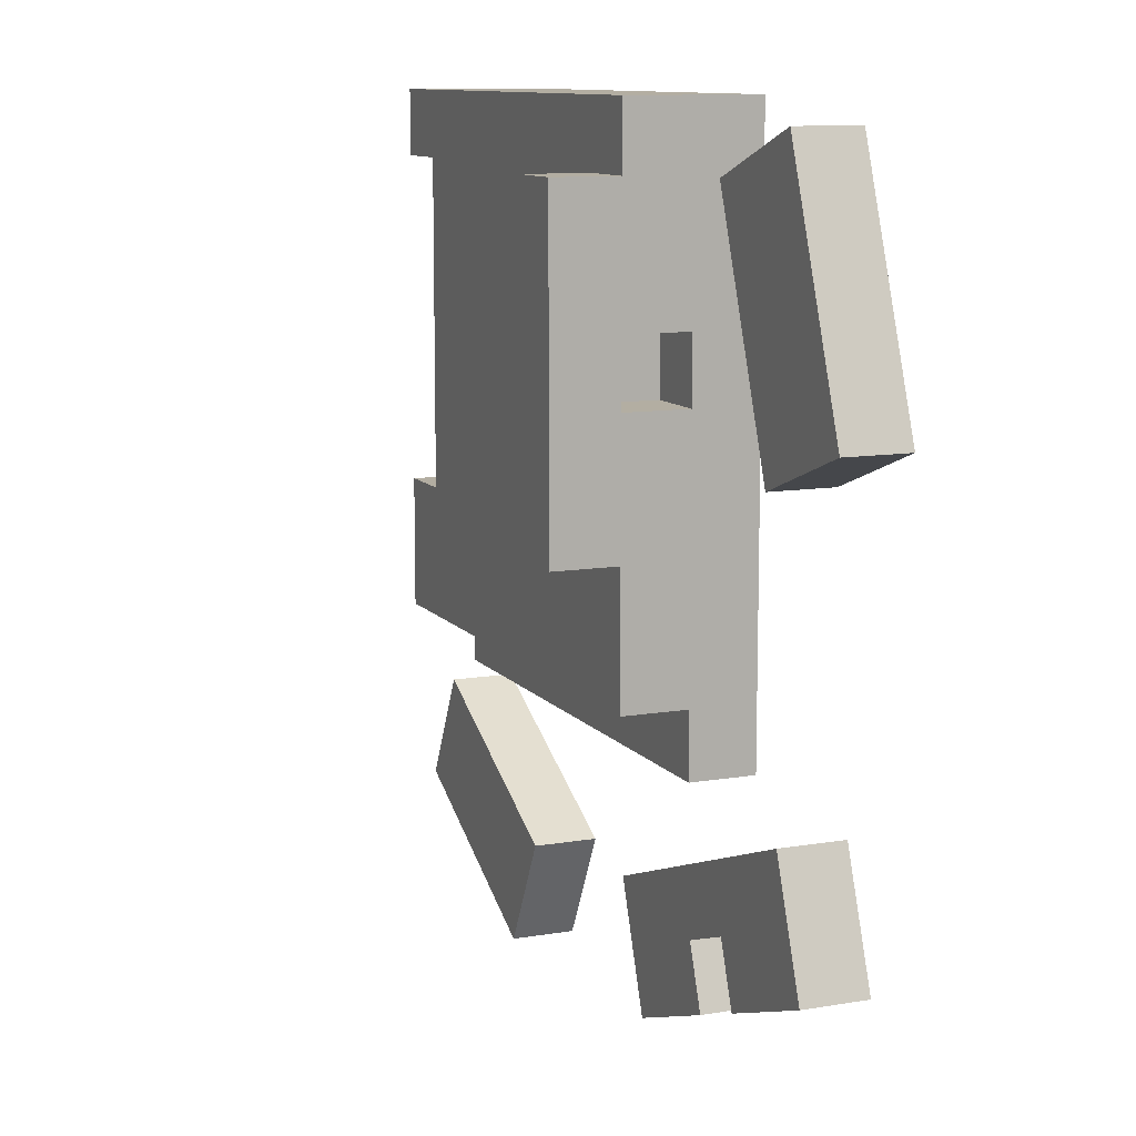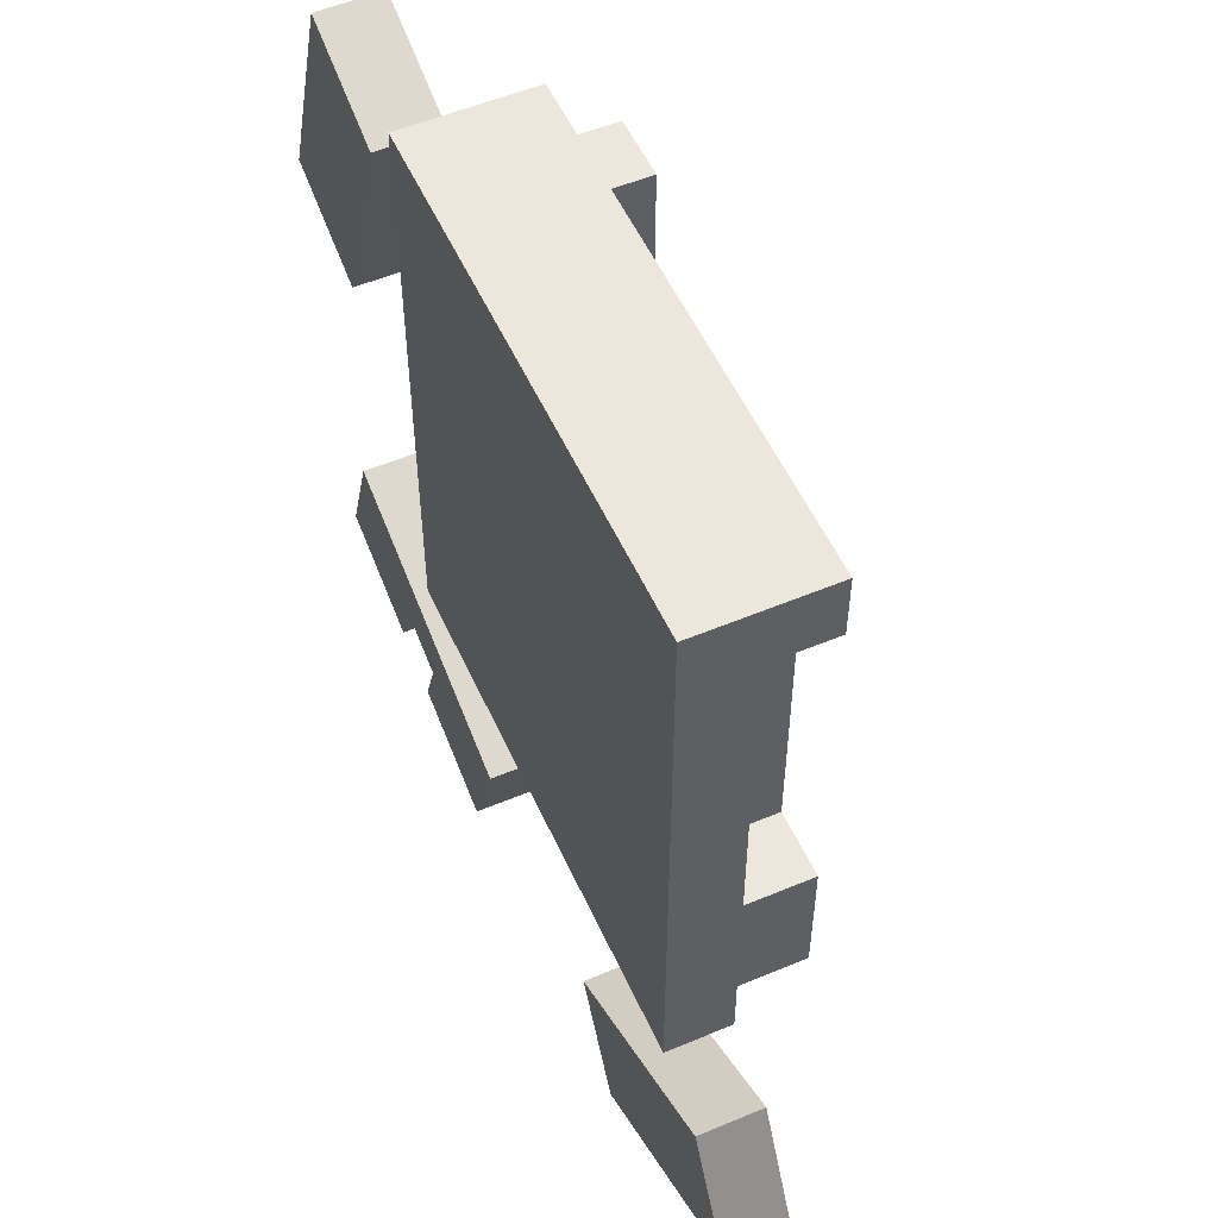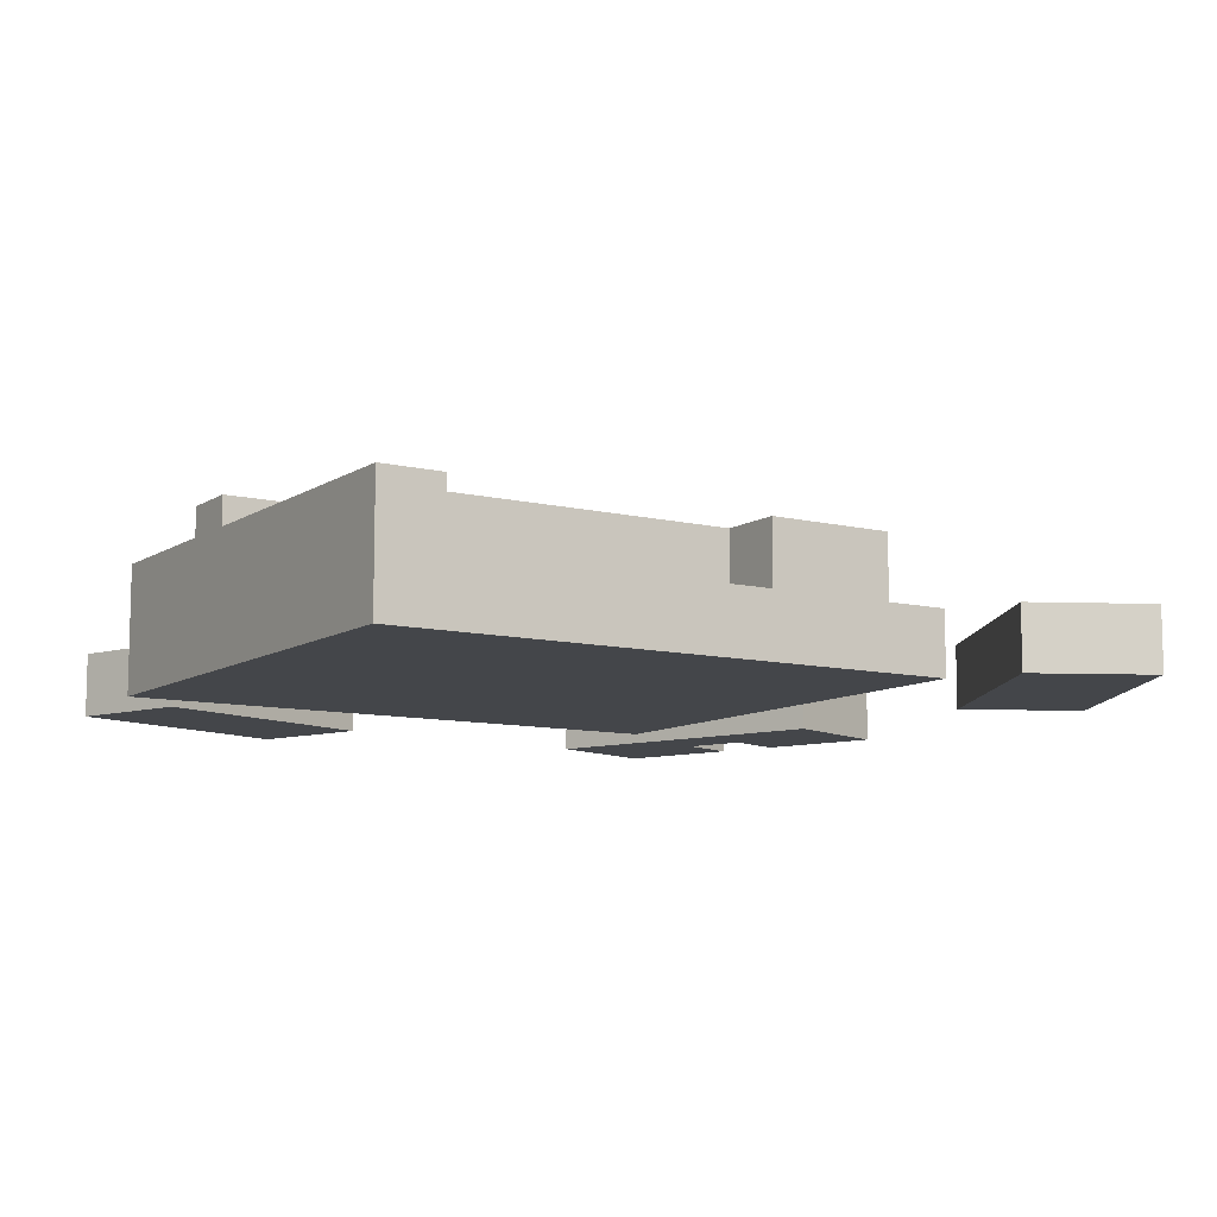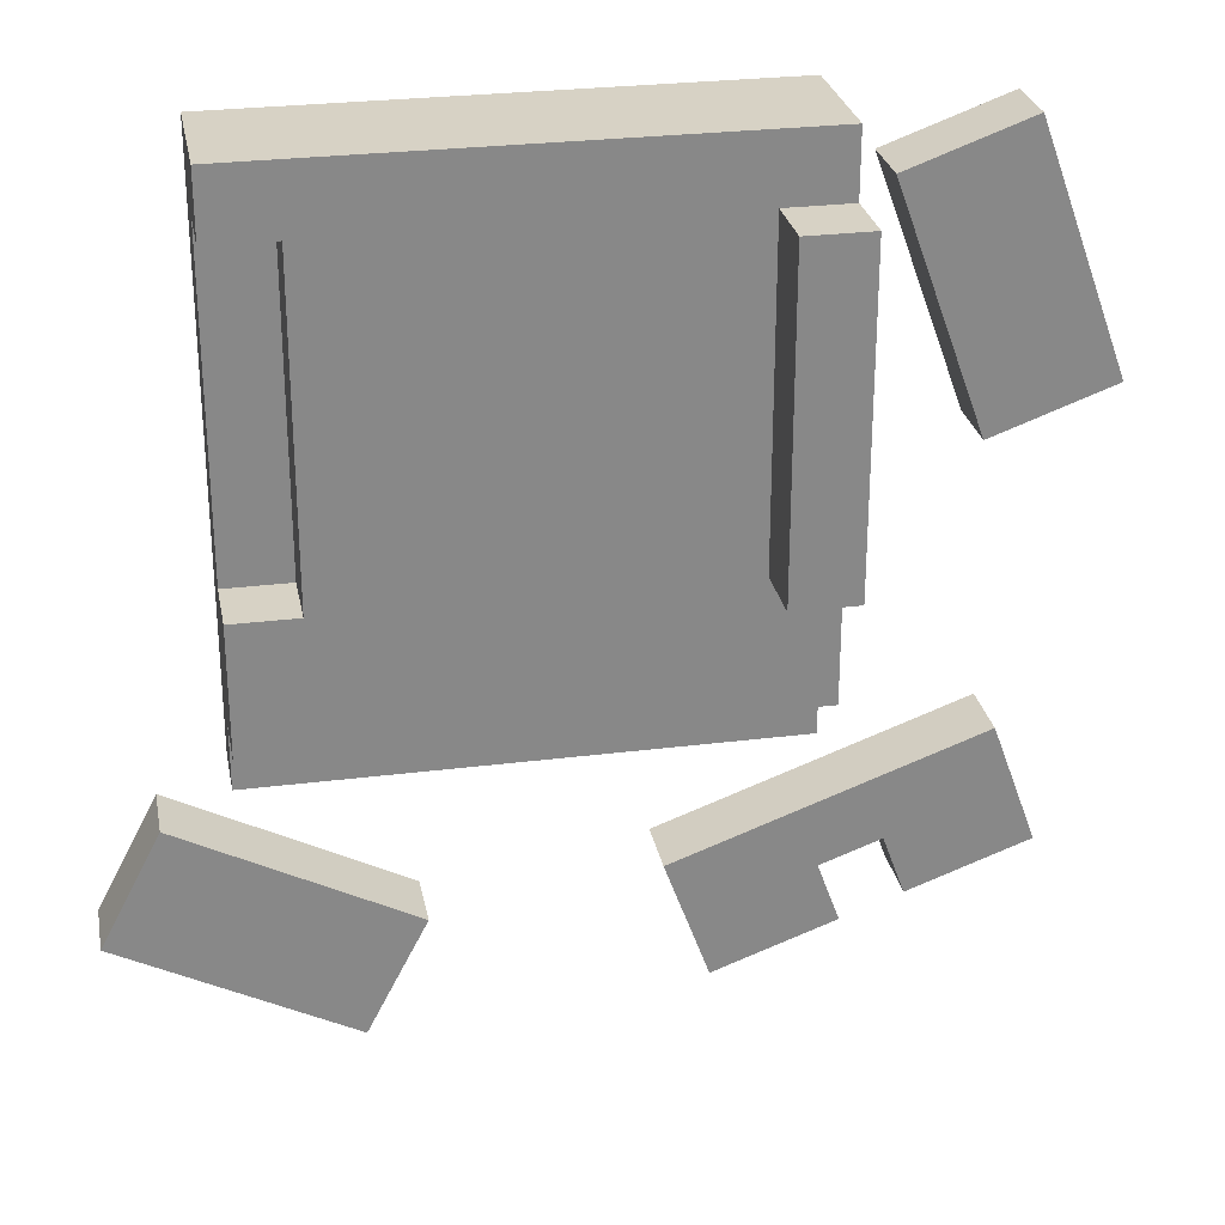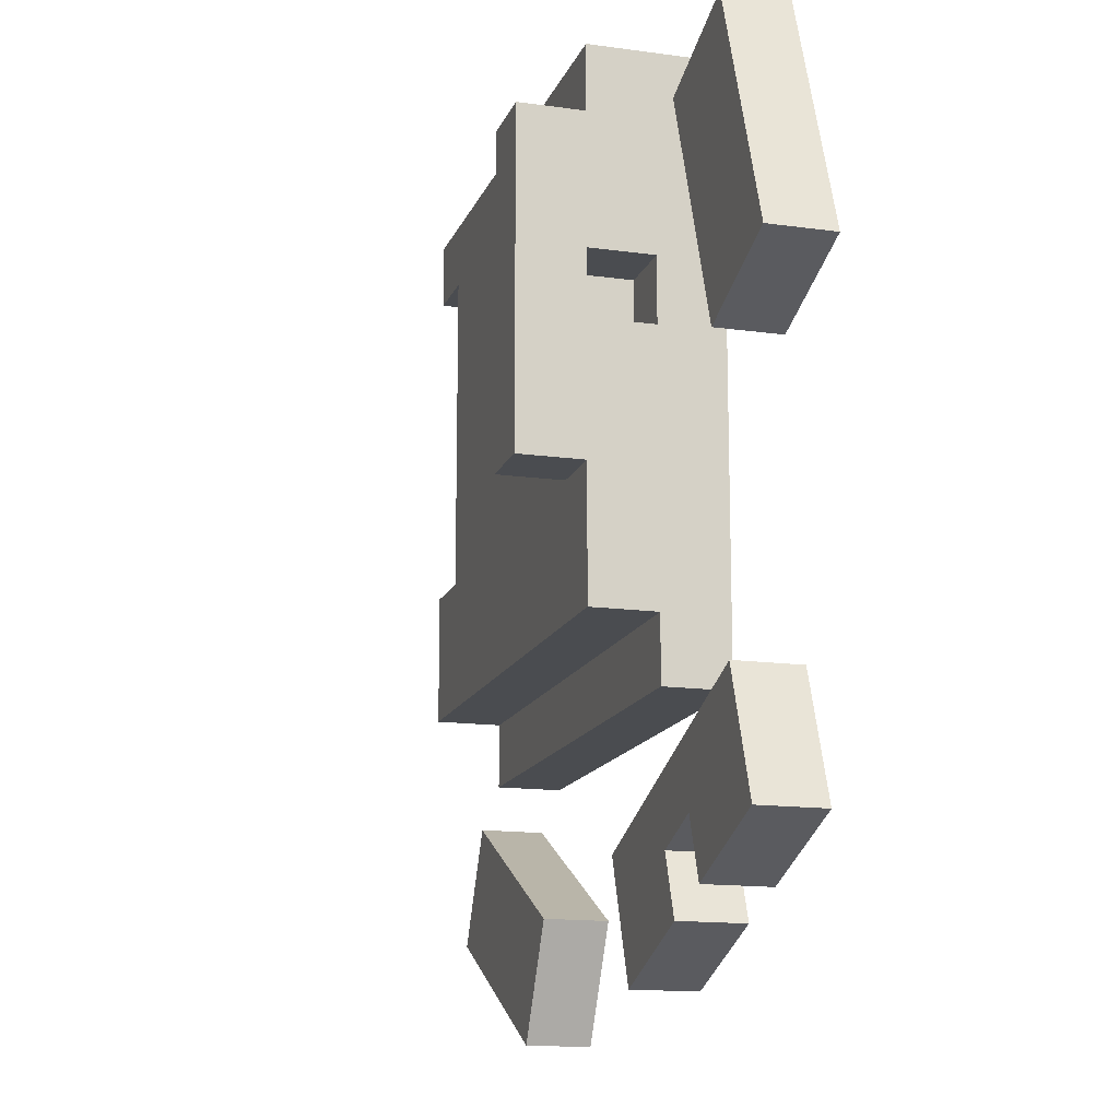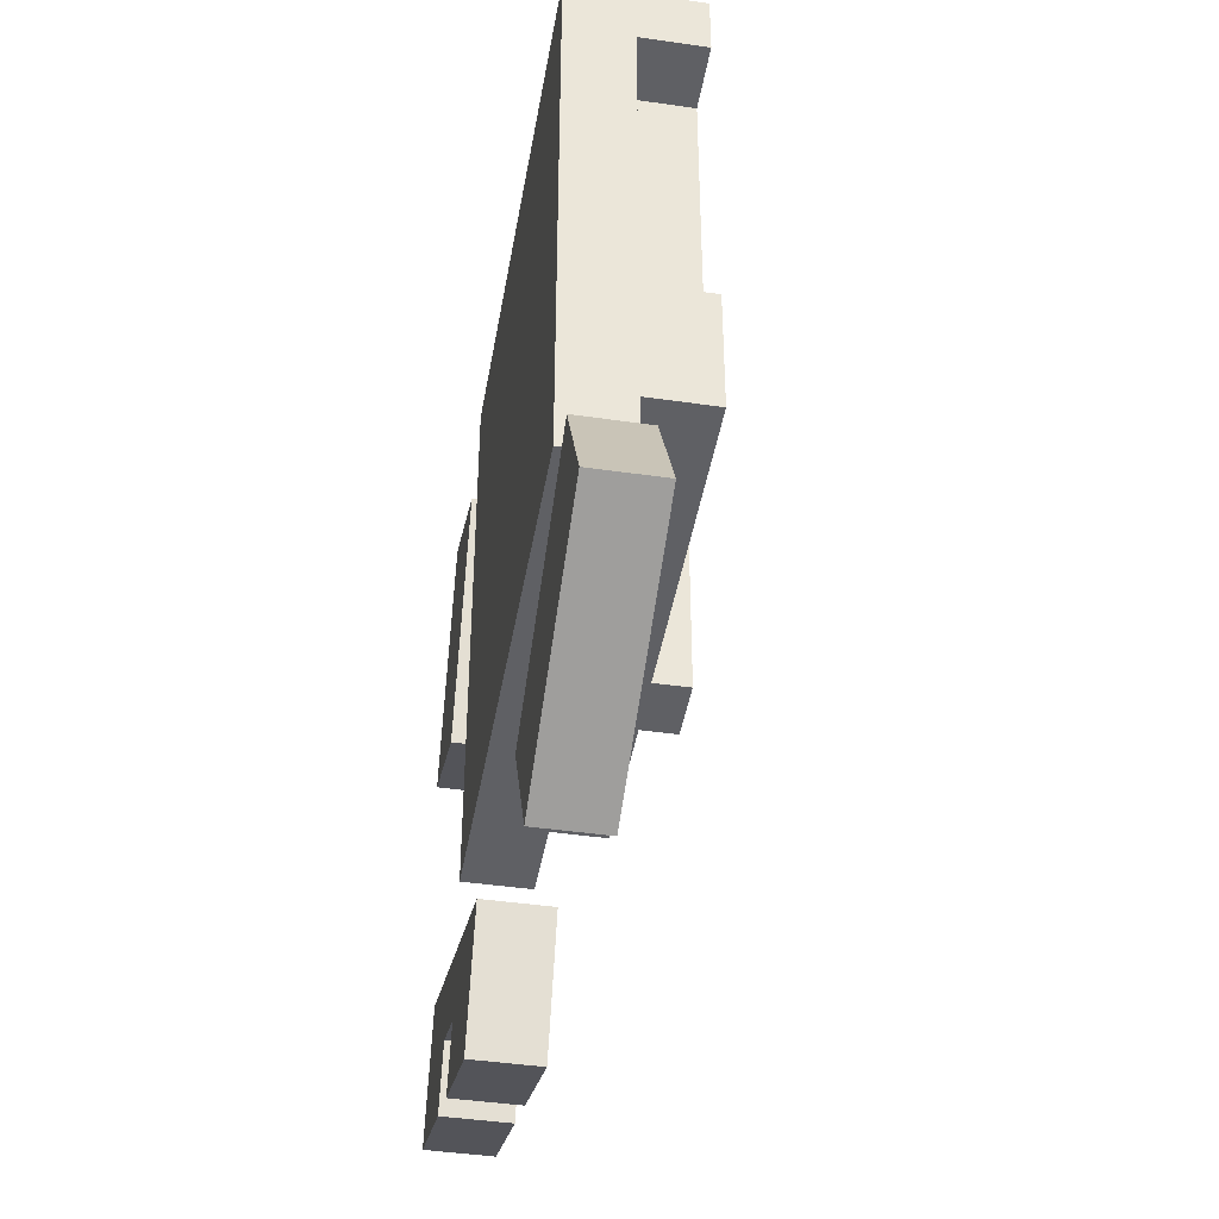
<metadata>
{"format":"obj","ext":"obj","renderer":"f3d","projection":"perspective","resolution":1024,"background":"white","views":[{"elev":10.8,"azim":-112.7,"up":"+Z"},{"elev":53.9,"azim":65.9,"up":"+Z"},{"elev":-9.6,"azim":57.6,"up":"+Y"},{"elev":27.6,"azim":169.1,"up":"+Z"},{"elev":-14.8,"azim":-106.6,"up":"+Z"},{"elev":-43.4,"azim":80.3,"up":"+Z"}]}
</metadata>
<code>
o cube
v 0.3125 0.0625 -0.1875
v -0.1875 0.0625 -0.1875
v 0.3125 0 -0.1875
v -0.1875 0 -0.1875
v -0.1875 0.0625 0.375
v 0.3125 0.0625 0.375
v -0.1875 0 0.375
v 0.3125 0 0.375
f 1 3 2
f 3 4 2
f 5 7 6
f 7 8 6
f 5 6 2
f 6 1 2
f 8 7 3
f 7 4 3
f 6 8 1
f 8 3 1
f 2 4 5
f 4 7 5
o cube
v 0.3125 0.125 0.3125
v -0.1875 0.125 0.3125
v 0.3125 0.0625 0.3125
v -0.1875 0.0625 0.3125
v -0.1875 0.125 0.375
v 0.3125 0.125 0.375
v -0.1875 0.0625 0.375
v 0.3125 0.0625 0.375
f 9 11 10
f 11 12 10
f 13 15 14
f 15 16 14
f 13 14 10
f 14 9 10
f 16 15 11
f 15 12 11
f 14 16 9
f 16 11 9
f 10 12 13
f 12 15 13
o cube
v 0.25 0.125 5.551e-17
v -0.125 0.125 -2.776e-17
v 0.25 0.0625 5.551e-17
v -0.125 0.0625 -2.776e-17
v -0.125 0.125 0.3125
v 0.25 0.125 0.3125
v -0.125 0.0625 0.3125
v 0.25 0.0625 0.3125
f 17 19 18
f 19 20 18
f 21 23 22
f 23 24 22
f 21 22 18
f 22 17 18
f 24 23 19
f 23 20 19
f 22 24 17
f 24 19 17
f 18 20 21
f 20 23 21
o cube
v 0.3125 0.125 -0.125
v -0.1875 0.125 -0.125
v 0.3125 0.0625 -0.125
v -0.1875 0.0625 -0.125
v -0.1875 0.125 -4.163e-17
v 0.3125 0.125 6.939e-17
v -0.1875 0.0625 -4.163e-17
v 0.3125 0.0625 6.939e-17
f 25 27 26
f 27 28 26
f 29 31 30
f 31 32 30
f 29 30 26
f 30 25 26
f 32 31 27
f 31 28 27
f 30 32 25
f 32 27 25
f 26 28 29
f 28 31 29
o cube
v -0.125 0.1875 -2.776e-17
v -0.1875 0.1875 -4.163e-17
v -0.125 0.0625 -2.776e-17
v -0.1875 0.0625 -4.163e-17
v -0.1875 0.1875 0.125
v -0.125 0.1875 0.125
v -0.1875 0.0625 0.125
v -0.125 0.0625 0.125
f 33 35 34
f 35 36 34
f 37 39 38
f 39 40 38
f 37 38 34
f 38 33 34
f 40 39 35
f 39 36 35
f 38 40 33
f 40 35 33
f 34 36 37
f 36 39 37
o cube
v -0.125 0.1875 0.1875
v -0.1875 0.1875 0.1875
v -0.125 0.0625 0.1875
v -0.1875 0.0625 0.1875
v -0.1875 0.1875 0.3125
v -0.125 0.1875 0.3125
v -0.1875 0.0625 0.3125
v -0.125 0.0625 0.3125
f 41 43 42
f 43 44 42
f 45 47 46
f 47 48 46
f 45 46 42
f 46 41 42
f 48 47 43
f 47 44 43
f 46 48 41
f 48 43 41
f 42 44 45
f 44 47 45
o cube
v -0.125 0.1875 0.125
v -0.1875 0.1875 0.125
v -0.125 0.125 0.125
v -0.1875 0.125 0.125
v -0.1875 0.1875 0.1875
v -0.125 0.1875 0.1875
v -0.1875 0.125 0.1875
v -0.125 0.125 0.1875
f 49 51 50
f 51 52 50
f 53 55 54
f 55 56 54
f 53 54 50
f 54 49 50
f 56 55 51
f 55 52 51
f 54 56 49
f 56 51 49
f 50 52 53
f 52 55 53
o cube
v -0.3202 0.0625 0.0766
v -0.4377 0.0625 0.1194
v -0.3202 0 0.0766
v -0.4377 0 0.1194
v -0.3522 0.0625 0.3543
v -0.2347 0.0625 0.3115
v -0.3522 0 0.3543
v -0.2347 0 0.3115
f 57 59 58
f 59 60 58
f 61 63 62
f 63 64 62
f 61 62 58
f 62 57 58
f 64 63 59
f 63 60 59
f 62 64 57
f 64 59 57
f 58 60 61
f 60 63 61
o cube
v -0.2731 0.0625 -0.3599
v -0.3905 0.0625 -0.3172
v -0.2731 0 -0.3599
v -0.3905 0 -0.3172
v -0.3478 0.0625 -0.1997
v -0.2303 0.0625 -0.2425
v -0.3478 0 -0.1997
v -0.2303 0 -0.2425
f 65 67 66
f 67 68 66
f 69 71 70
f 71 72 70
f 69 70 66
f 70 65 66
f 72 71 67
f 71 68 67
f 70 72 65
f 72 67 65
f 66 68 69
f 68 71 69
o cube
v -0.1929 0.0625 -0.3226
v -0.2517 0.0625 -0.3012
v -0.1929 0 -0.3226
v -0.2517 0 -0.3012
v -0.2303 0.0625 -0.2425
v -0.1716 0.0625 -0.2638
v -0.2303 0 -0.2425
v -0.1716 0 -0.2638
f 73 75 74
f 75 76 74
f 77 79 78
f 79 80 78
f 77 78 74
f 78 73 74
f 80 79 75
f 79 76 75
f 78 80 73
f 80 75 73
f 74 76 77
f 76 79 77
o cube
v -0.09686 0.0625 -0.424
v -0.2143 0.0625 -0.3813
v -0.09686 0 -0.424
v -0.2143 0 -0.3813
v -0.1716 0.0625 -0.2638
v -0.05411 0.0625 -0.3066
v -0.1716 0 -0.2638
v -0.05411 0 -0.3066
f 81 83 82
f 83 84 82
f 85 87 86
f 87 88 86
f 85 86 82
f 86 81 82
f 88 87 83
f 87 84 83
f 86 88 81
f 88 83 81
f 82 84 85
f 84 87 85
o cube
v 0.4321 0.0625 -0.3319
v 0.2104 0.0625 -0.4473
v 0.4321 -1.388e-17 -0.3319
v 0.2104 -1.388e-17 -0.4473
v 0.1527 0.0625 -0.3364
v 0.3744 0.0625 -0.221
v 0.1527 -1.388e-17 -0.3364
v 0.3744 -1.388e-17 -0.221
f 89 91 90
f 91 92 90
f 93 95 94
f 95 96 94
f 93 94 90
f 94 89 90
f 96 95 91
f 95 92 91
f 94 96 89
f 96 91 89
f 90 92 93
f 92 95 93

</code>
